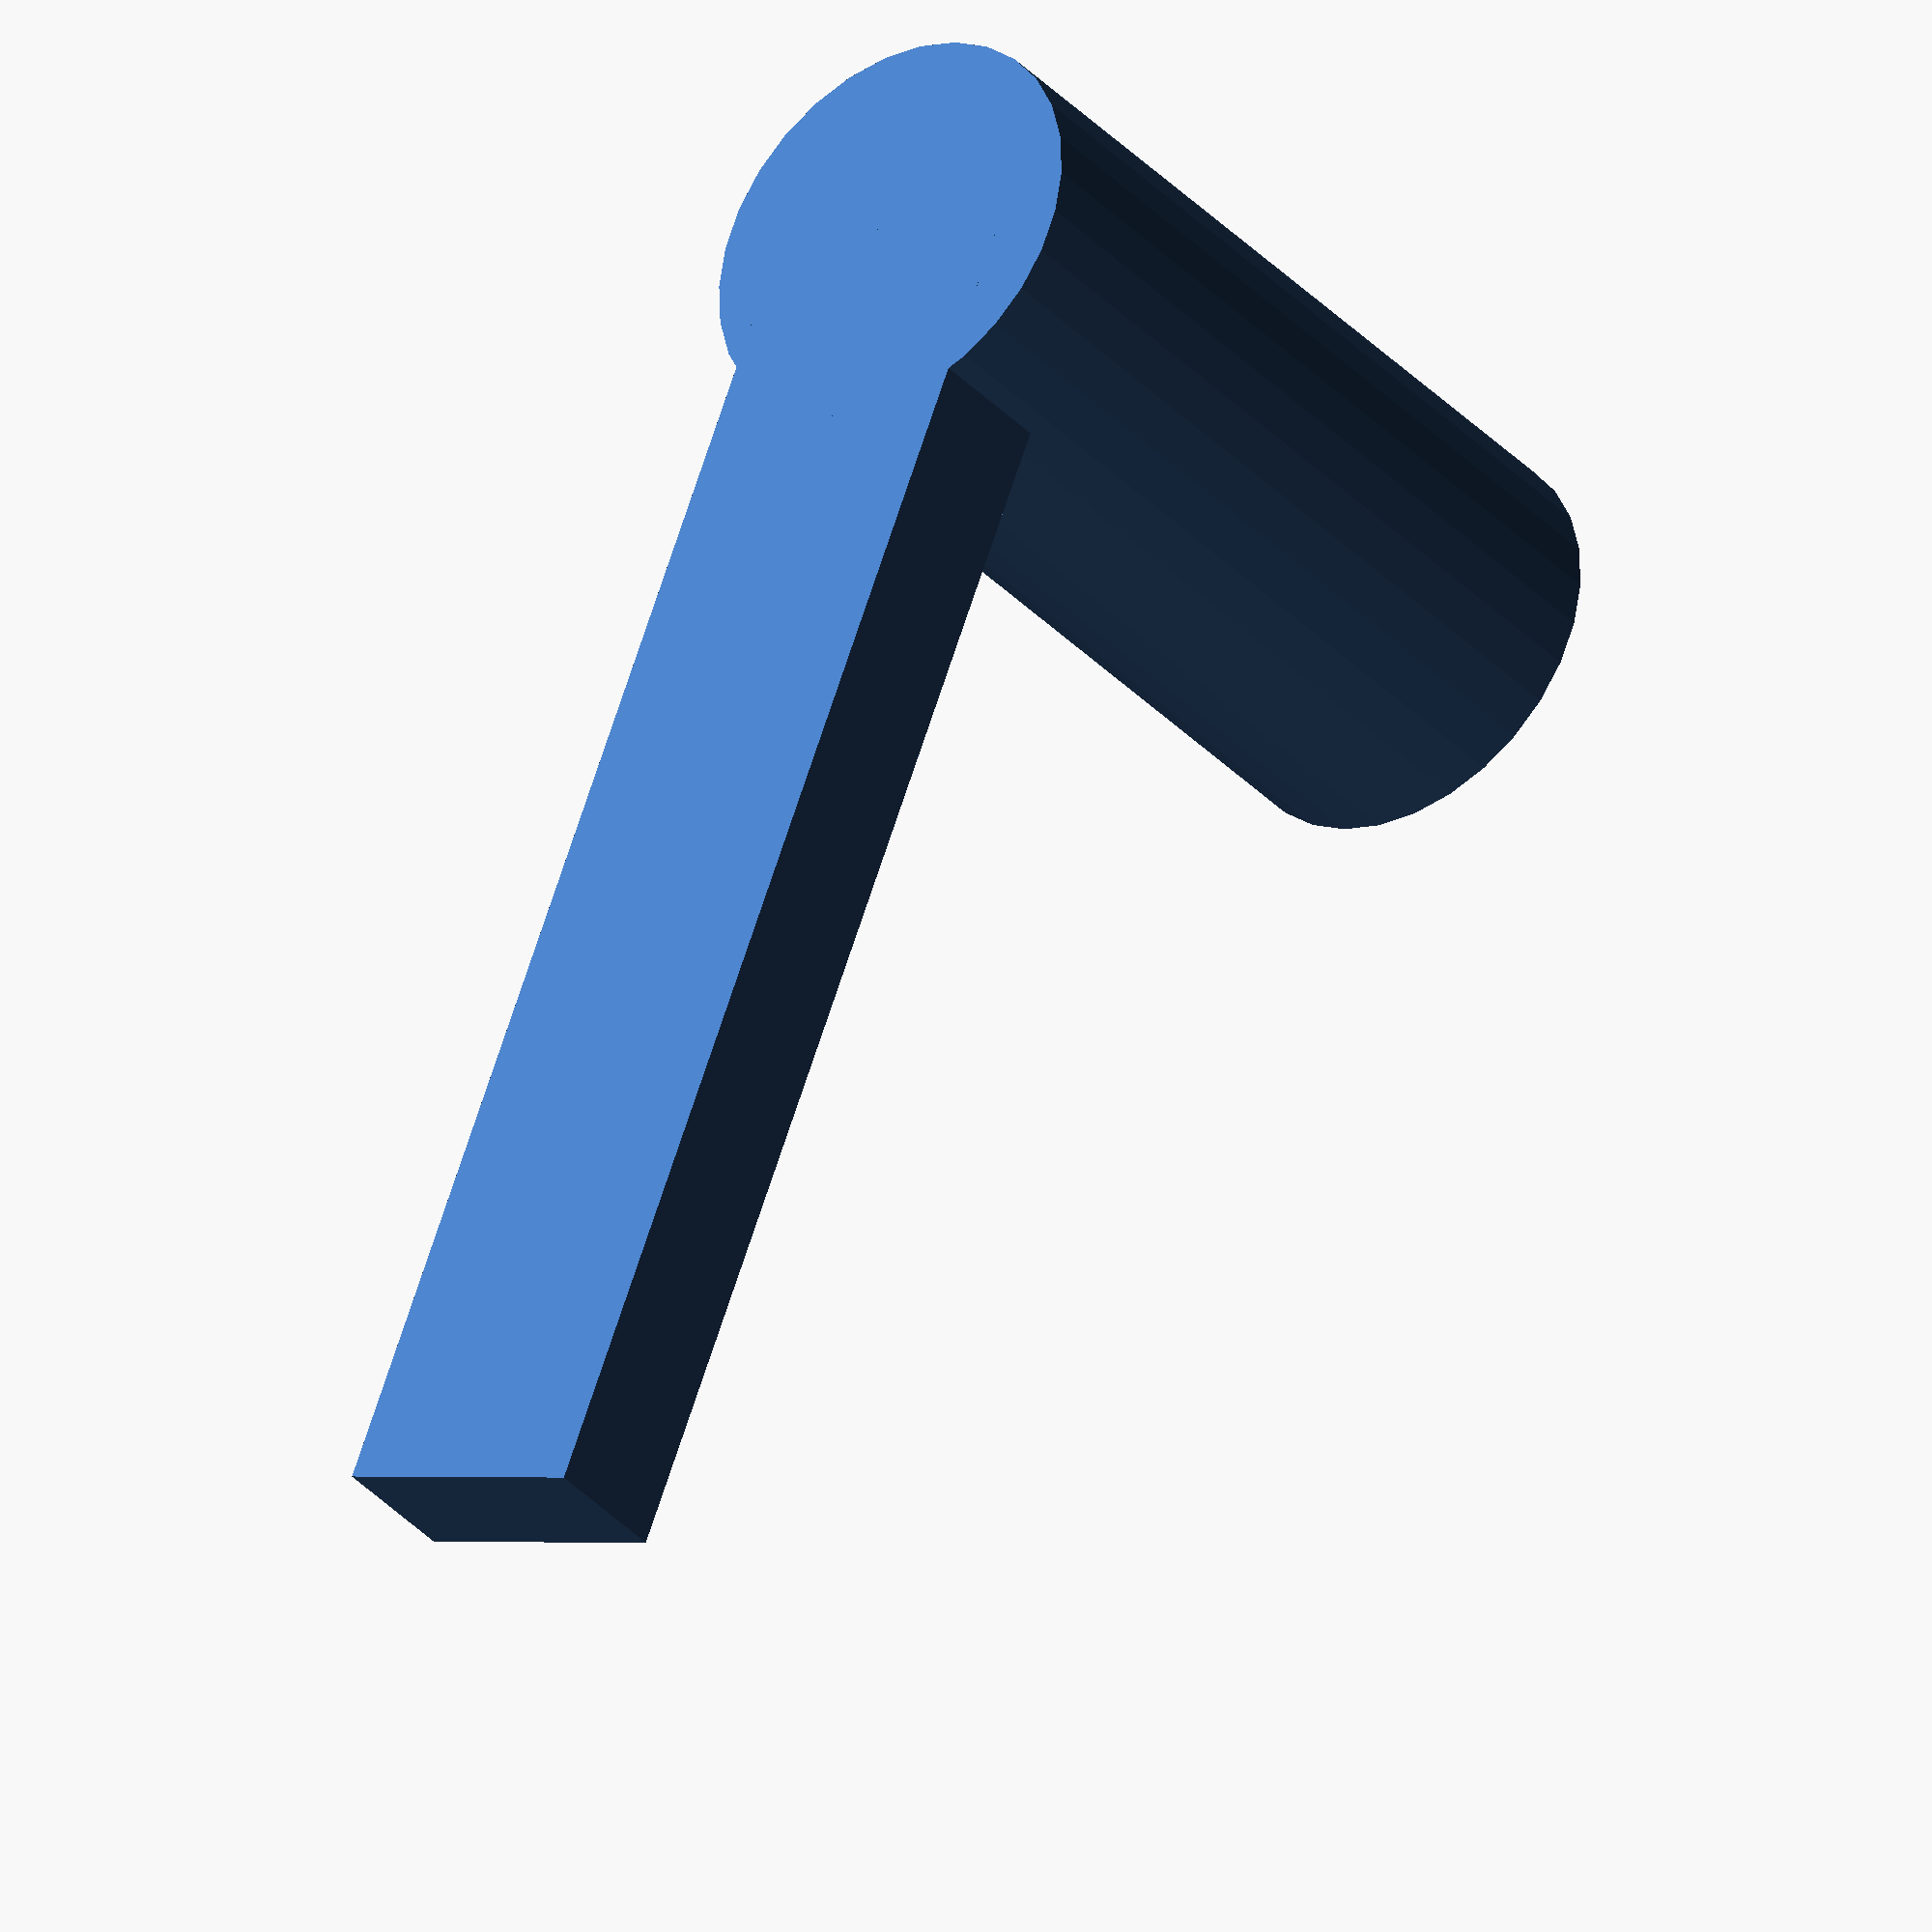
<openscad>
cal_diameter = 9;
cal_height = 19;
$fn=30;cylinder (r = cal_diameter/2,h = cal_height);
translate ([-30, -3, 0]) cube ([30, 6, 3]);
</openscad>
<views>
elev=214.7 azim=67.8 roll=324.4 proj=o view=wireframe
</views>
